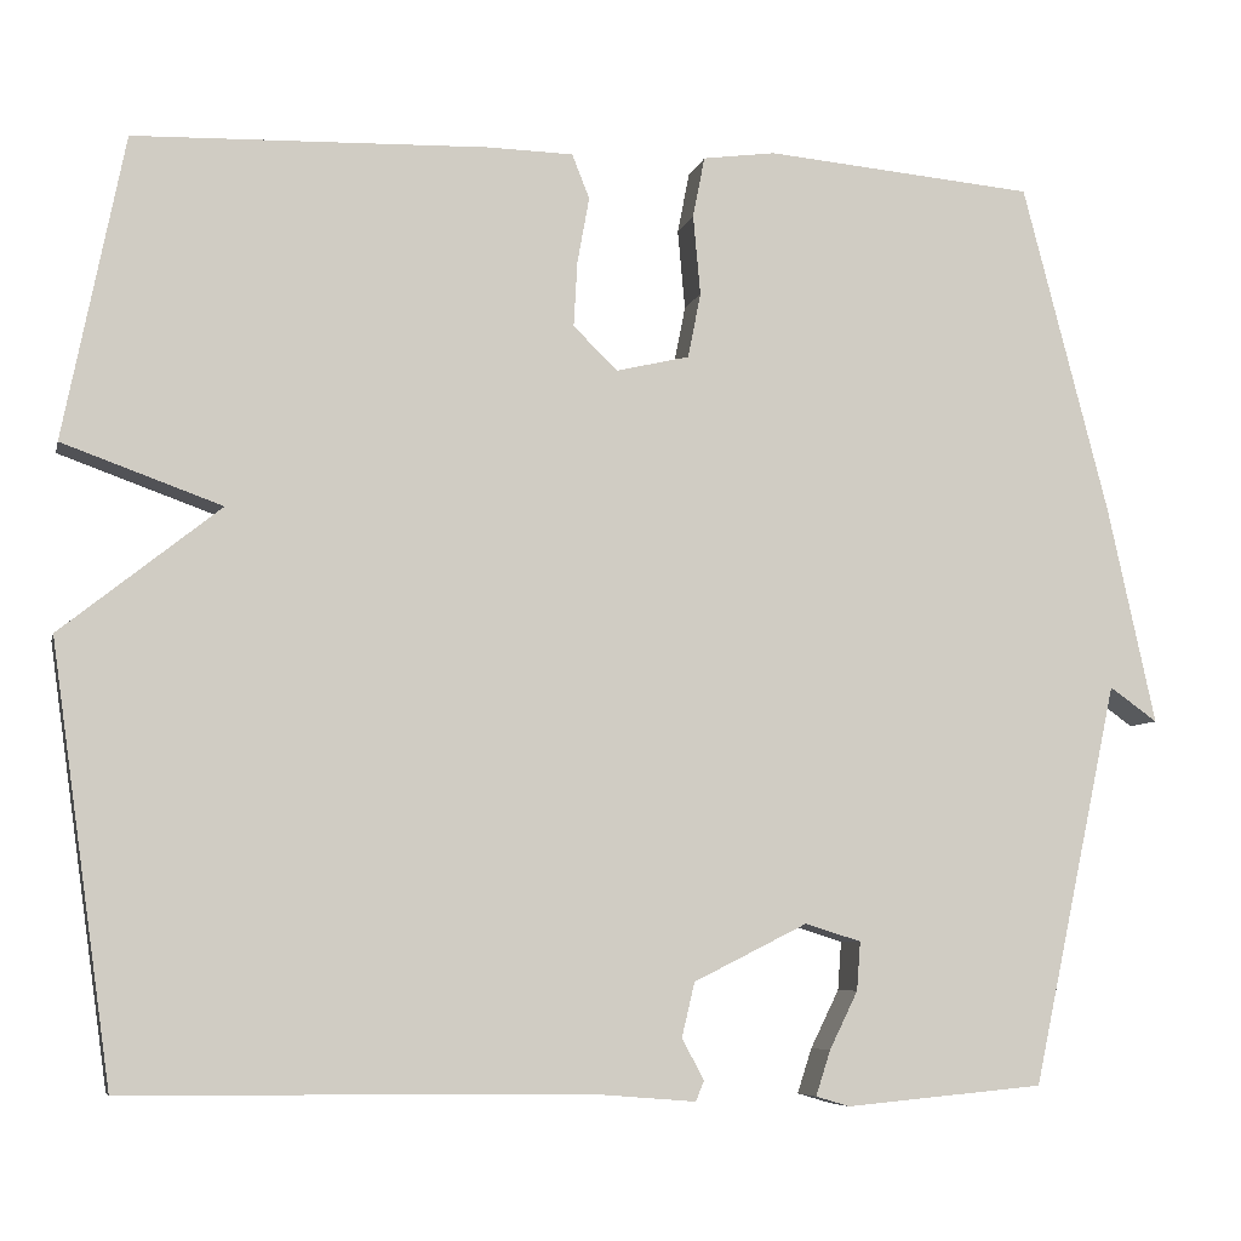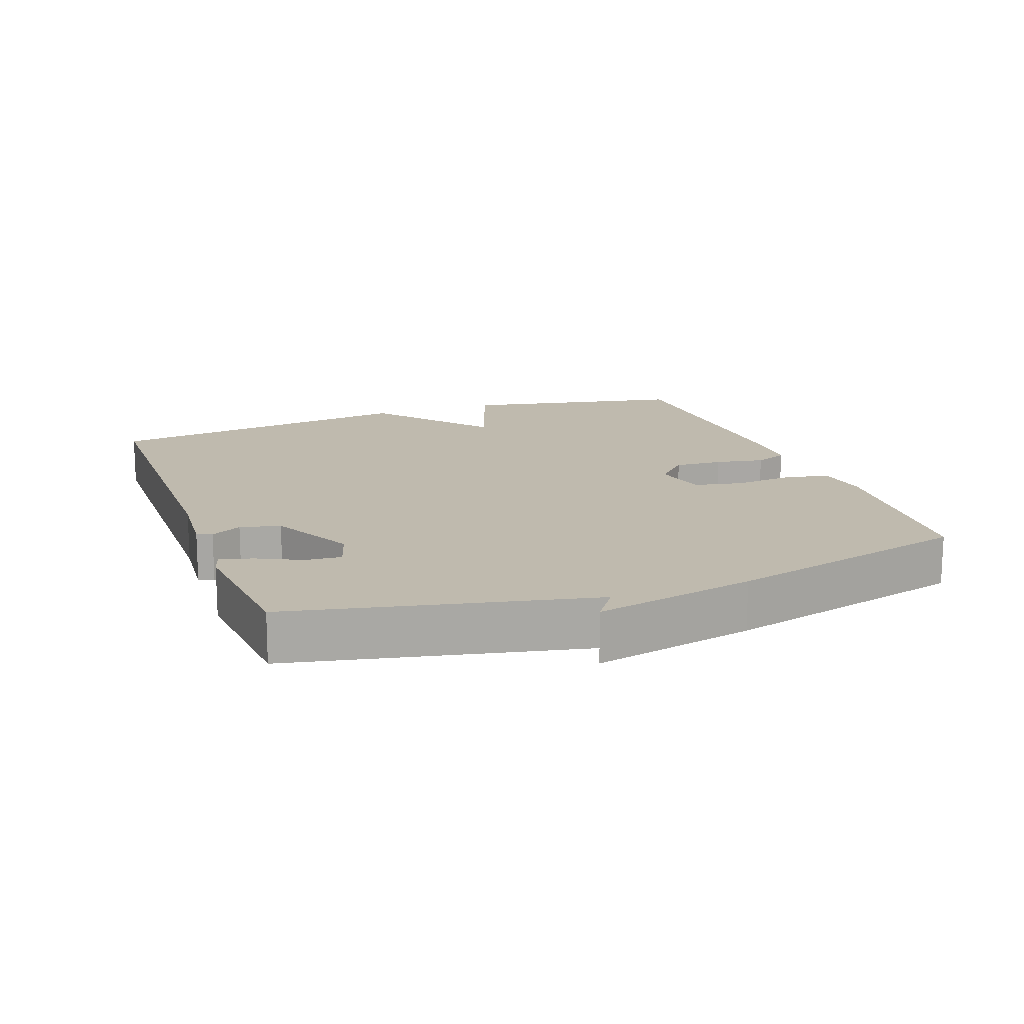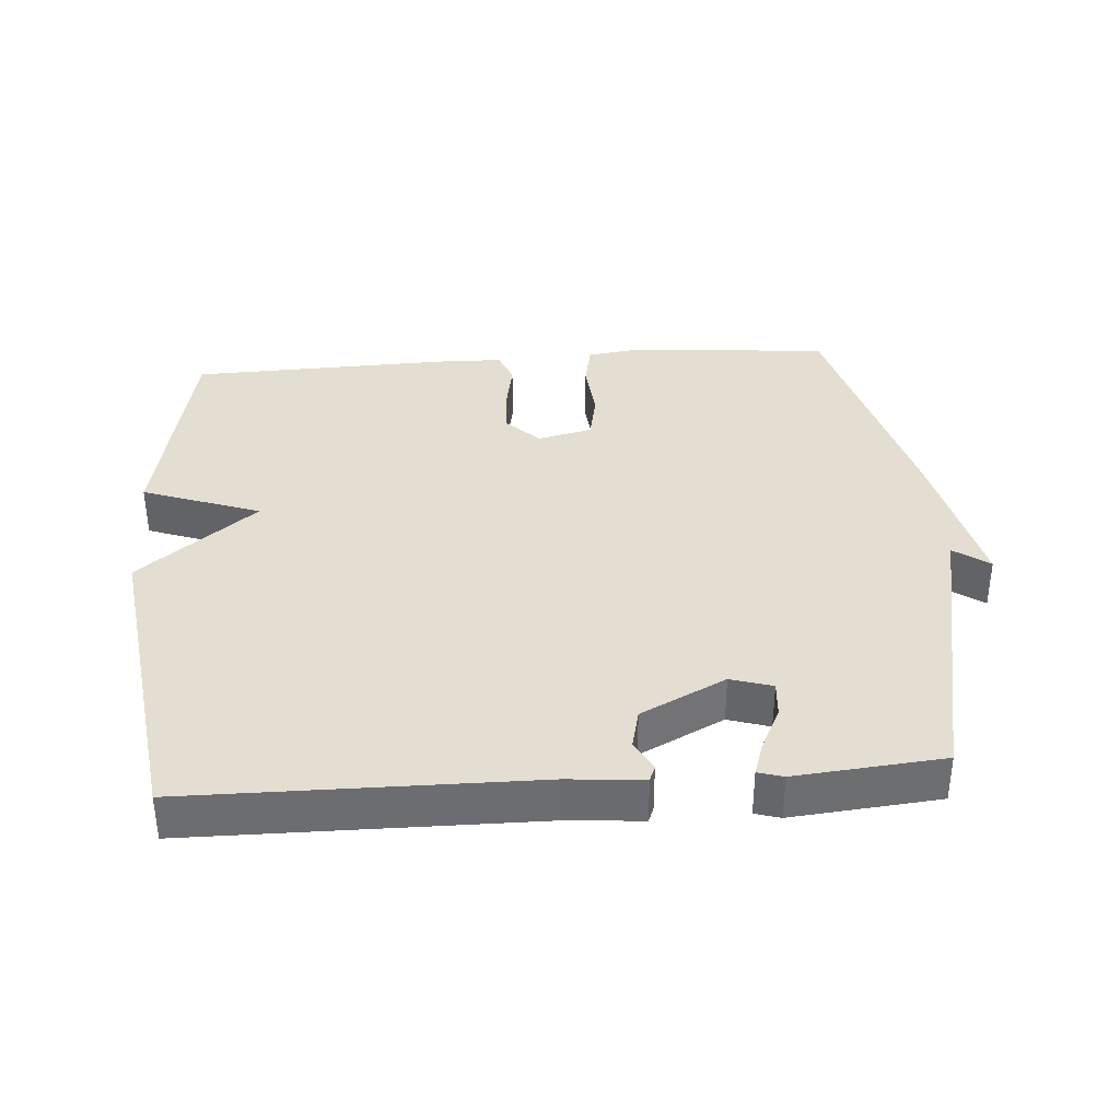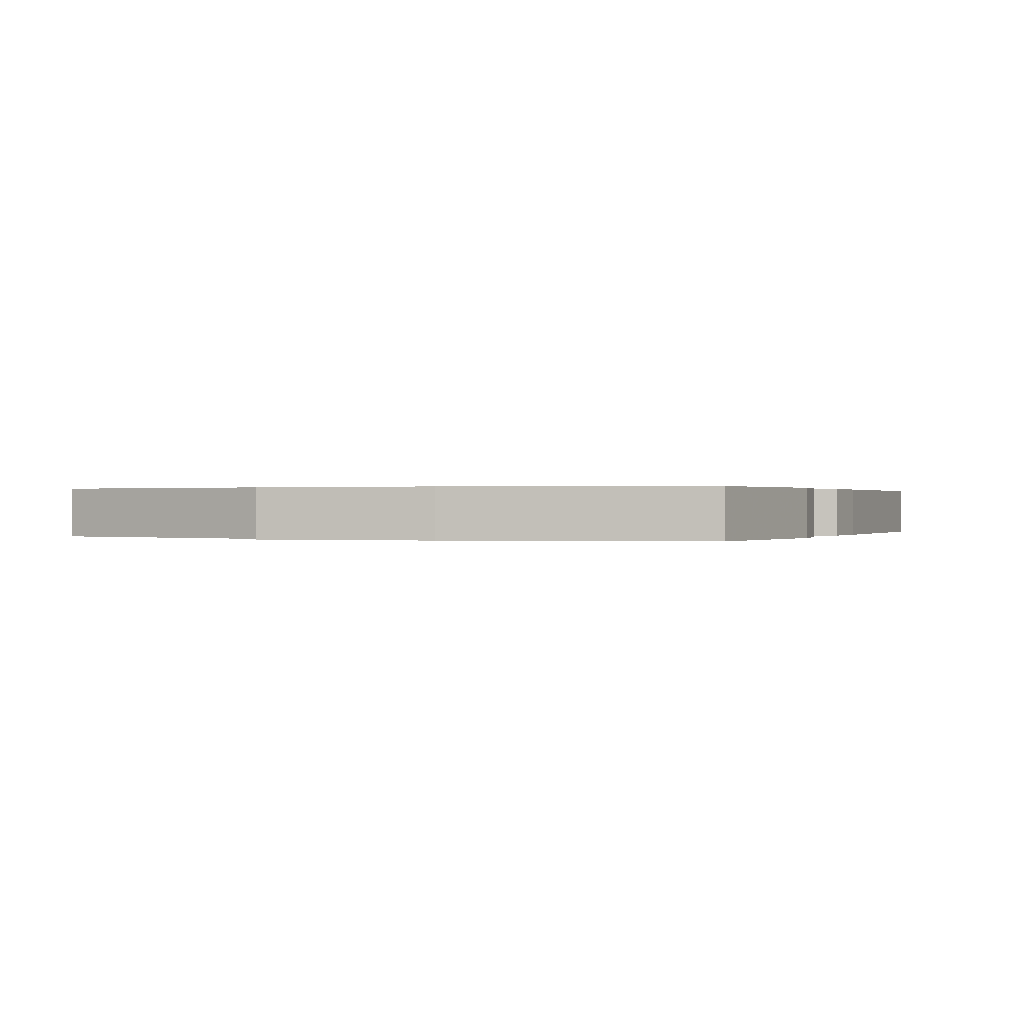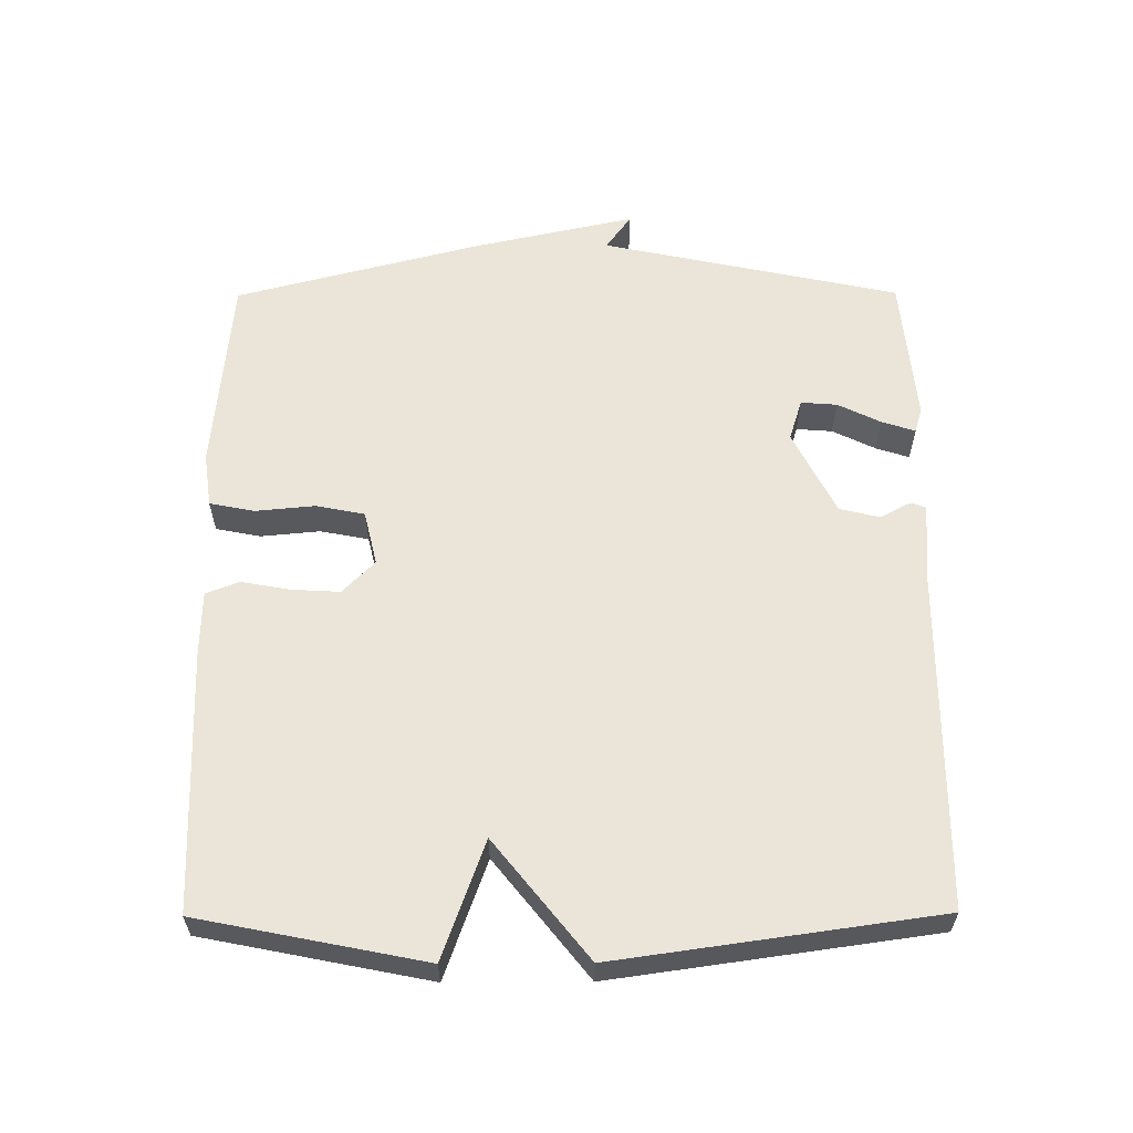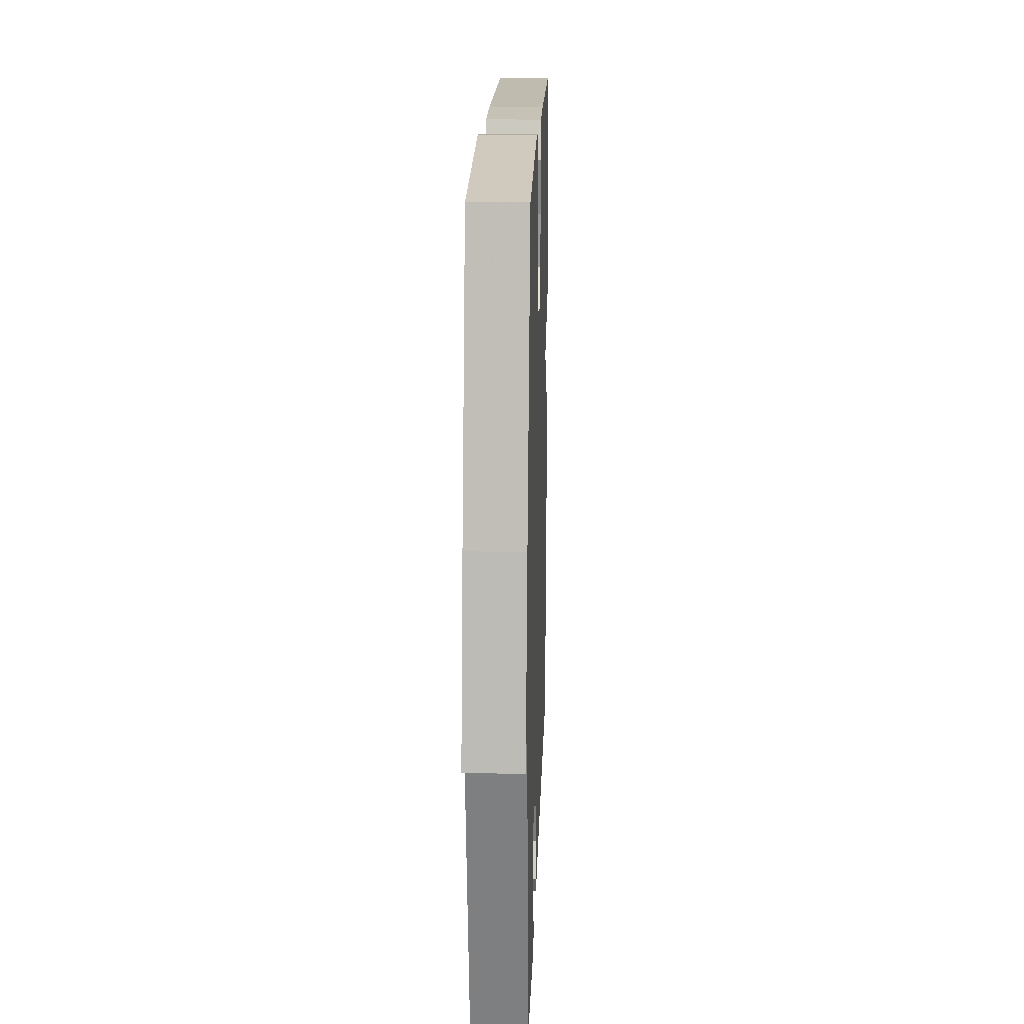
<metadata>
{"format":"obj","ext":"obj","renderer":"f3d","projection":"perspective","resolution":1024,"background":"white","views":[{"elev":-6.7,"azim":167.2,"up":"+Z"},{"elev":15.5,"azim":-110.1,"up":"+Y"},{"elev":36.3,"azim":175.8,"up":"+Y"},{"elev":0.2,"azim":-66.2,"up":"+Y"},{"elev":59.6,"azim":89.7,"up":"+Y"},{"elev":18.0,"azim":-88.1,"up":"+Z"}]}
</metadata>
<code>
v -0.5 0.07 0.5
v -0.206 0.07 0.526
v -0.127 0.07 0.515
v -0.114 0.07 0.449
v -0.122 0.07 0.362
v -0.108 0.07 0.291
v -0.028 0.07 0.272
v 0.02 0.07 0.319
v 0.016 0.07 0.39
v 0.003 0.07 0.462
v 0.022 0.07 0.51
v 0.116 0.07 0.512
v 0.5 0.07 0.5
v 0.566 0.07 0.17
v 0.393 0.07 0.108
v 0.566 0.07 -0.03
v 0.5 0.07 -0.5
v -0.003 0.07 -0.504
v -0.114 0.07 -0.513
v -0.123 0.07 -0.491
v -0.099 0.07 -0.446
v -0.113 0.07 -0.387
v -0.237 0.07 -0.325
v -0.298 0.07 -0.344
v -0.294 0.07 -0.397
v -0.263 0.07 -0.46
v -0.247 0.07 -0.509
v -0.284 0.07 -0.52
v -0.5 0.07 -0.5
v -0.594 0.07 -0.062
v -0.646 0.07 -0.099
v -0.594 0.07 0.138
v -0.5 0 0.5
v -0.206 0 0.526
v -0.127 0 0.515
v -0.114 0 0.449
v -0.122 0 0.362
v -0.108 0 0.291
v -0.028 0 0.272
v 0.02 0 0.319
v 0.016 0 0.39
v 0.003 0 0.462
v 0.022 0 0.51
v 0.116 0 0.512
v 0.5 0 0.5
v 0.566 0 0.17
v 0.393 0 0.108
v 0.566 0 -0.03
v 0.5 0 -0.5
v -0.003 0 -0.504
v -0.114 0 -0.513
v -0.123 0 -0.491
v -0.099 0 -0.446
v -0.113 0 -0.387
v -0.237 0 -0.325
v -0.298 0 -0.344
v -0.294 0 -0.397
v -0.263 0 -0.46
v -0.247 0 -0.509
v -0.284 0 -0.52
v -0.5 0 -0.5
v -0.594 0 -0.062
v -0.646 0 -0.099
v -0.594 0 0.138
f 3 4 5
f 2 3 5
f 1 2 5
f 32 1 5
f 31 32 5
f 30 31 5
f 28 29 30
f 27 28 30
f 26 27 30
f 25 26 30
f 24 25 30
f 30 5 6
f 24 30 6
f 23 24 6
f 22 23 6 7
f 21 22 7 8
f 18 19 20 21
f 18 21 8
f 17 18 8
f 16 17 8
f 15 16 8
f 13 14 15
f 12 13 15
f 11 12 15
f 10 11 15
f 9 10 15
f 8 9 15
f 37 36 35
f 37 35 34
f 37 34 33
f 37 33 64
f 37 64 63
f 37 63 62
f 62 61 60
f 62 60 59
f 62 59 58
f 62 58 57
f 62 57 56
f 38 37 62
f 38 62 56
f 38 56 55
f 39 38 55 54
f 40 39 54 53
f 53 52 51 50
f 40 53 50
f 40 50 49
f 40 49 48
f 40 48 47
f 47 46 45
f 47 45 44
f 47 44 43
f 47 43 42
f 47 42 41
f 47 41 40
f 1 33 34 2
f 2 34 35 3
f 3 35 36 4
f 4 36 37 5
f 5 37 38 6
f 6 38 39 7
f 7 39 40 8
f 8 40 41 9
f 9 41 42 10
f 10 42 43 11
f 11 43 44 12
f 12 44 45 13
f 13 45 46 14
f 14 46 47 15
f 15 47 48 16
f 16 48 49 17
f 17 49 50 18
f 18 50 51 19
f 19 51 52 20
f 20 52 53 21
f 21 53 54 22
f 22 54 55 23
f 23 55 56 24
f 24 56 57 25
f 25 57 58 26
f 26 58 59 27
f 27 59 60 28
f 28 60 61 29
f 29 61 62 30
f 30 62 63 31
f 31 63 64 32
f 32 64 33 1

</code>
